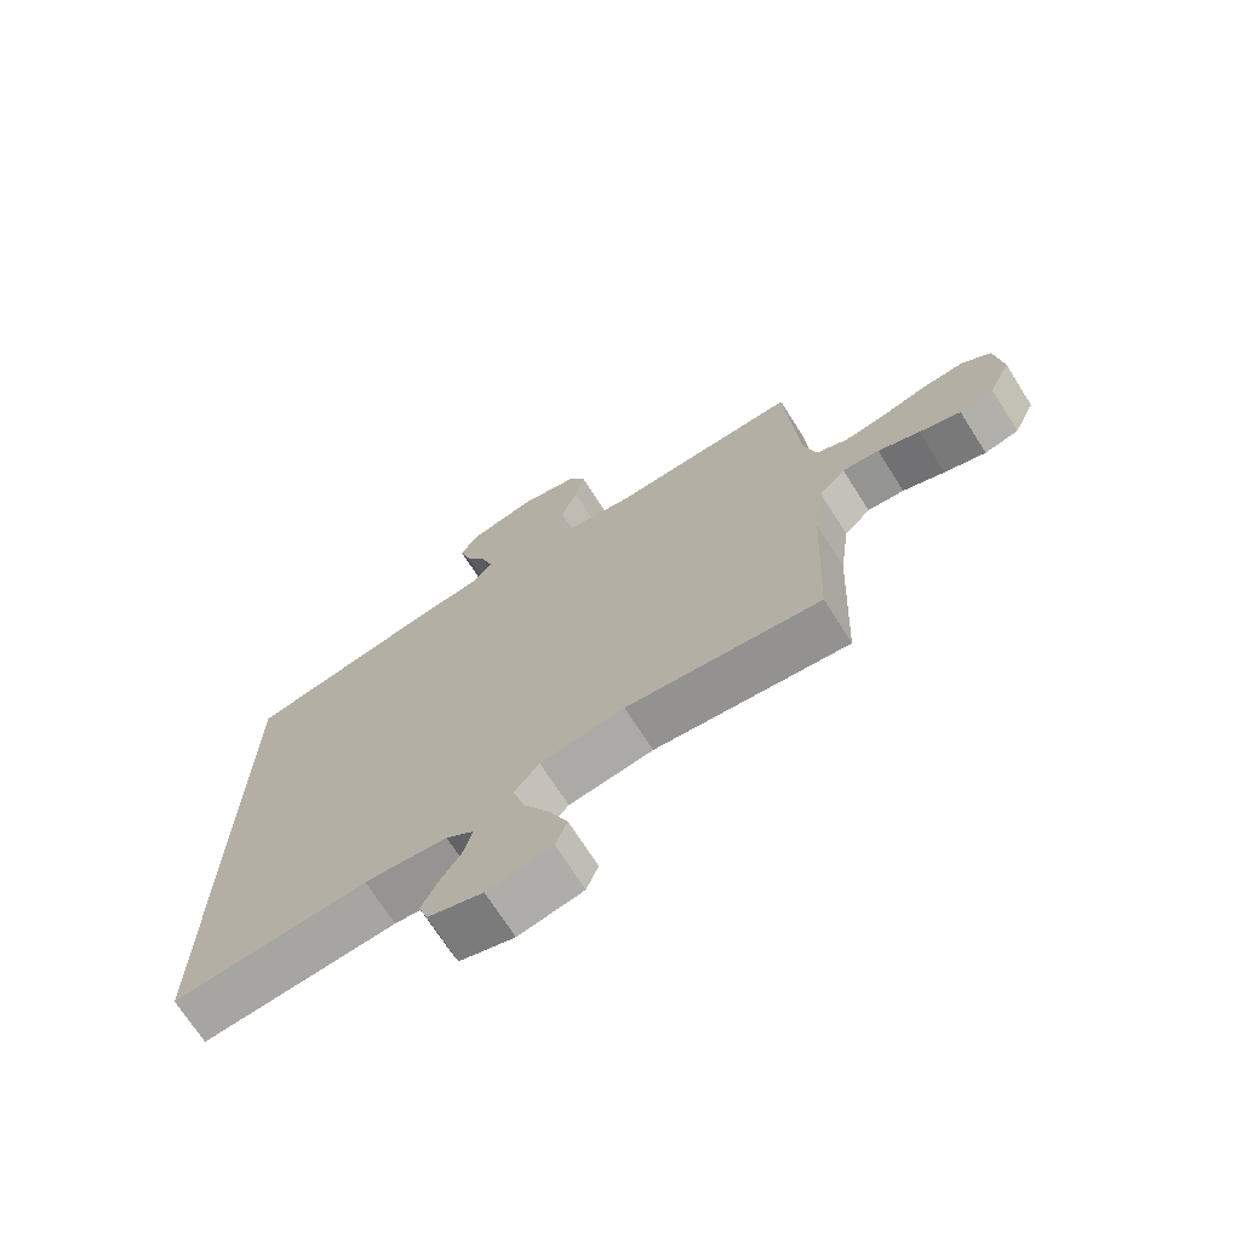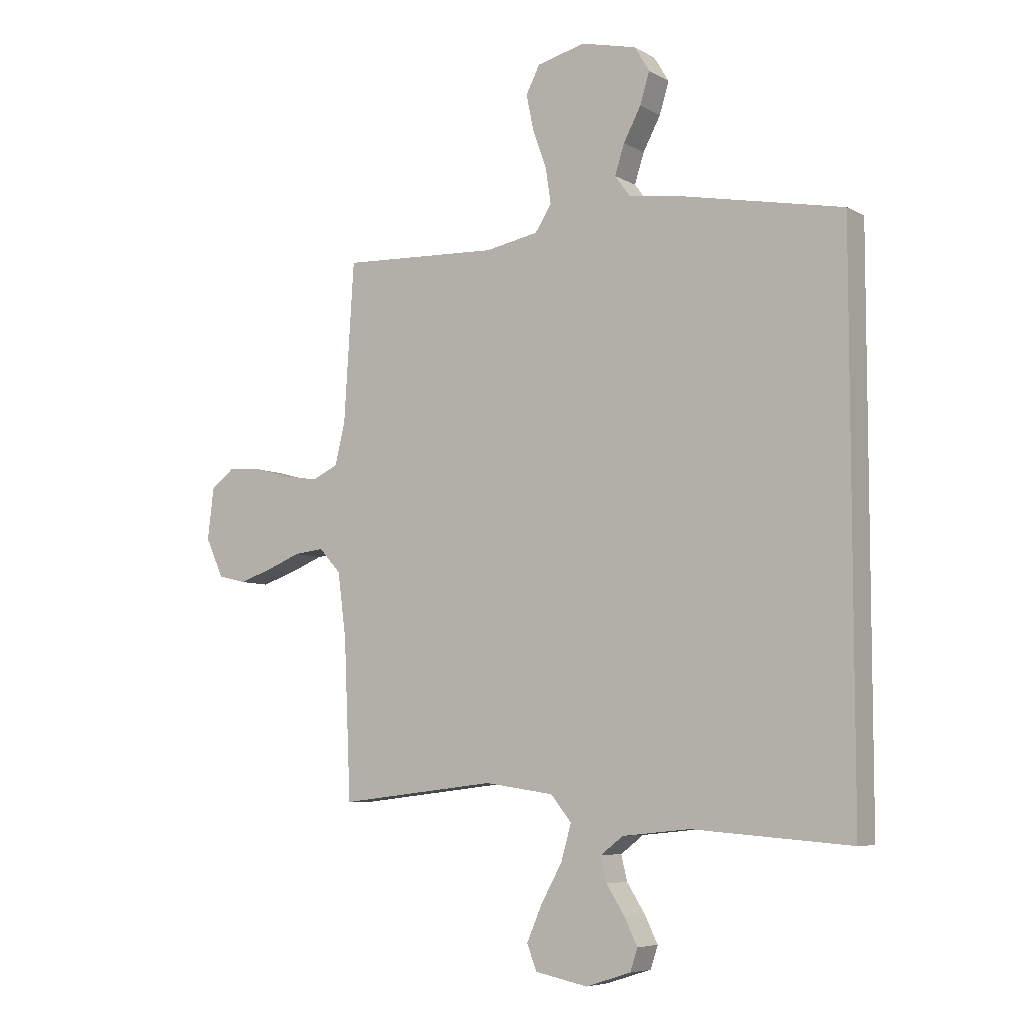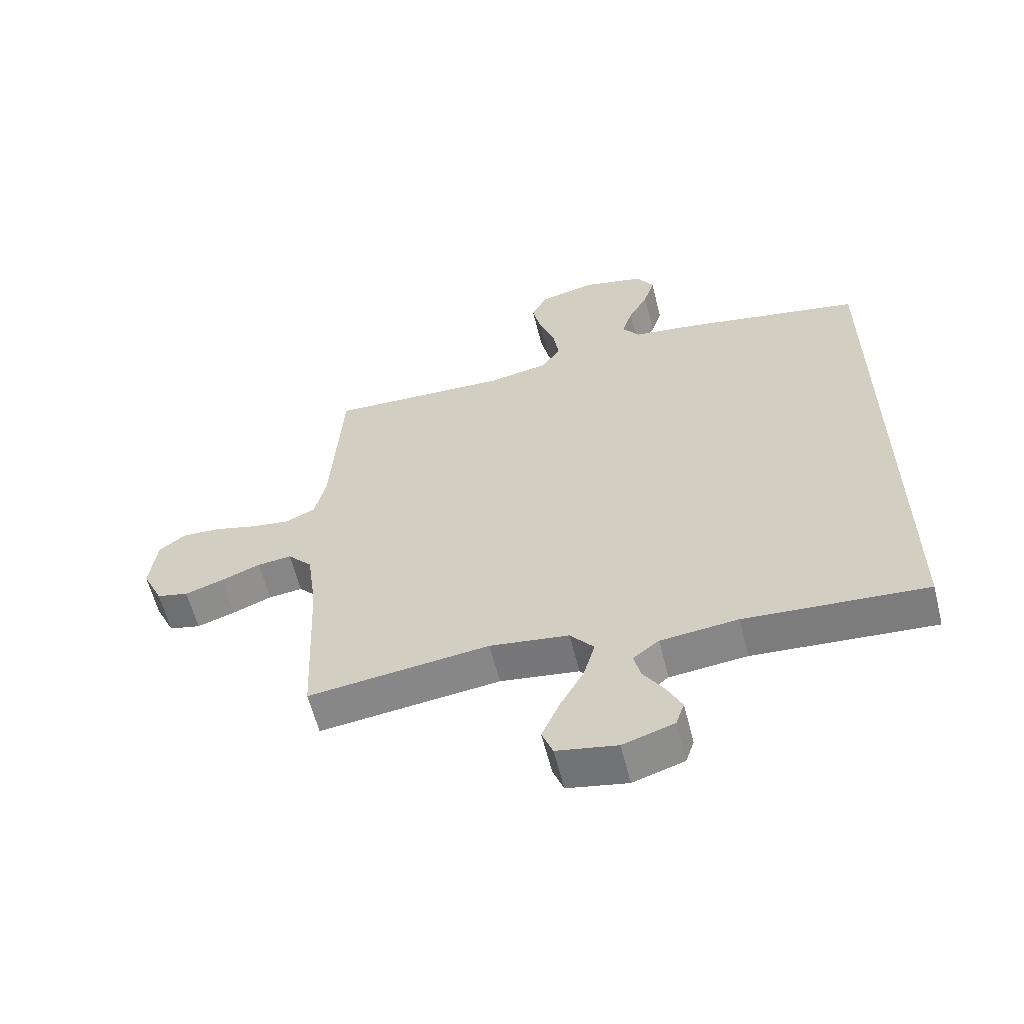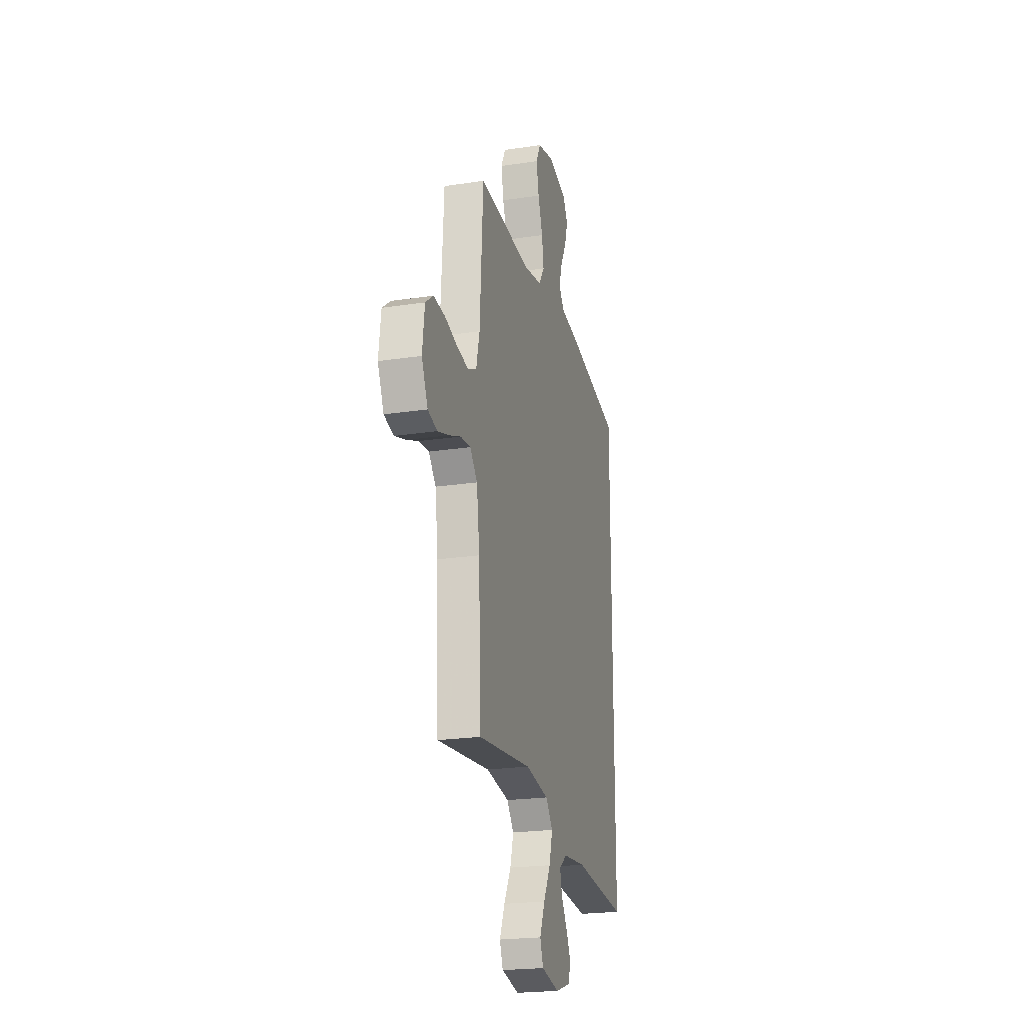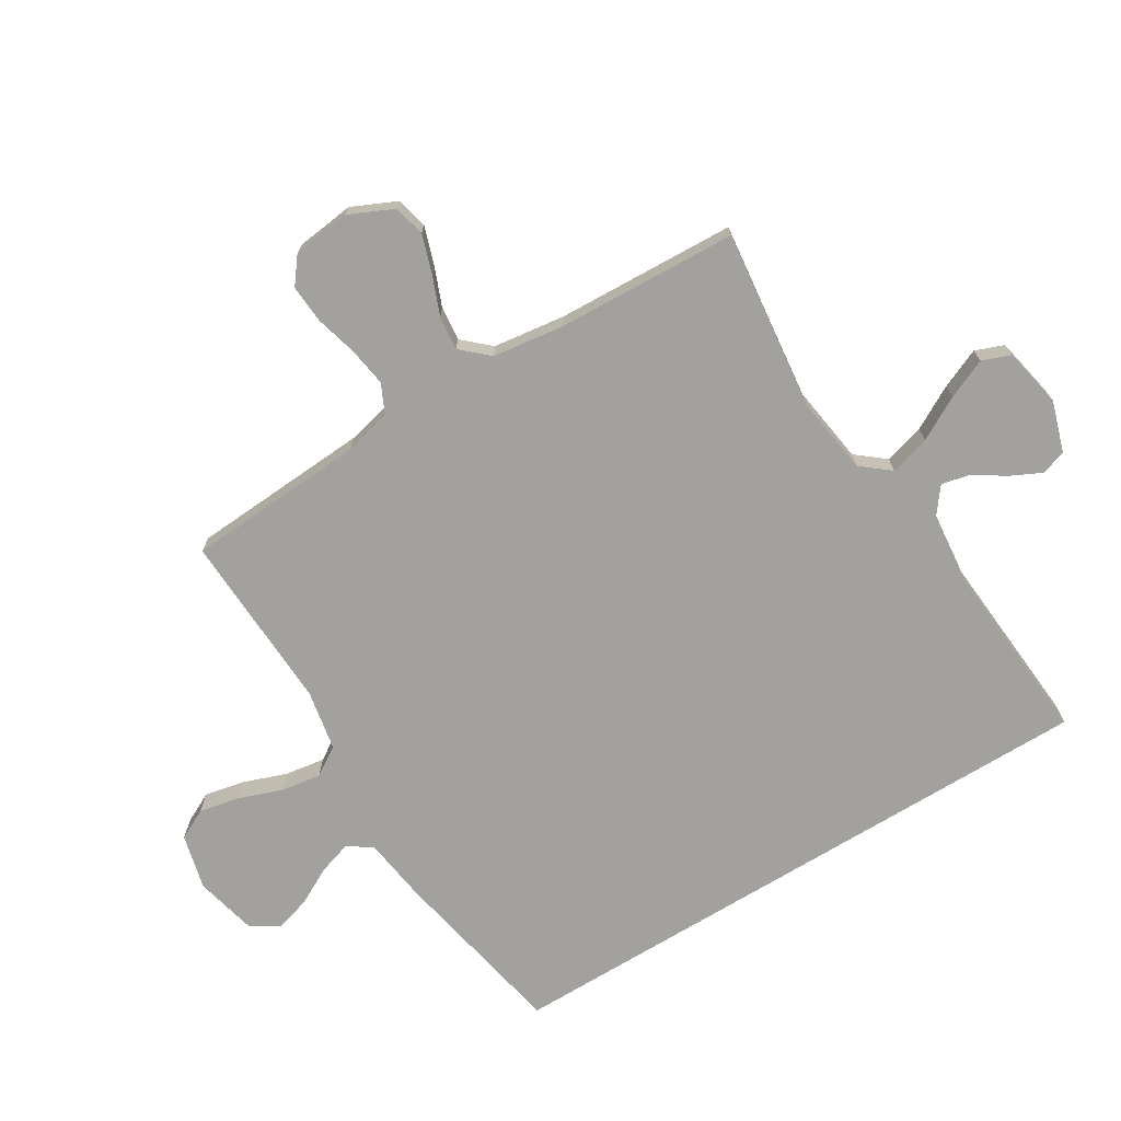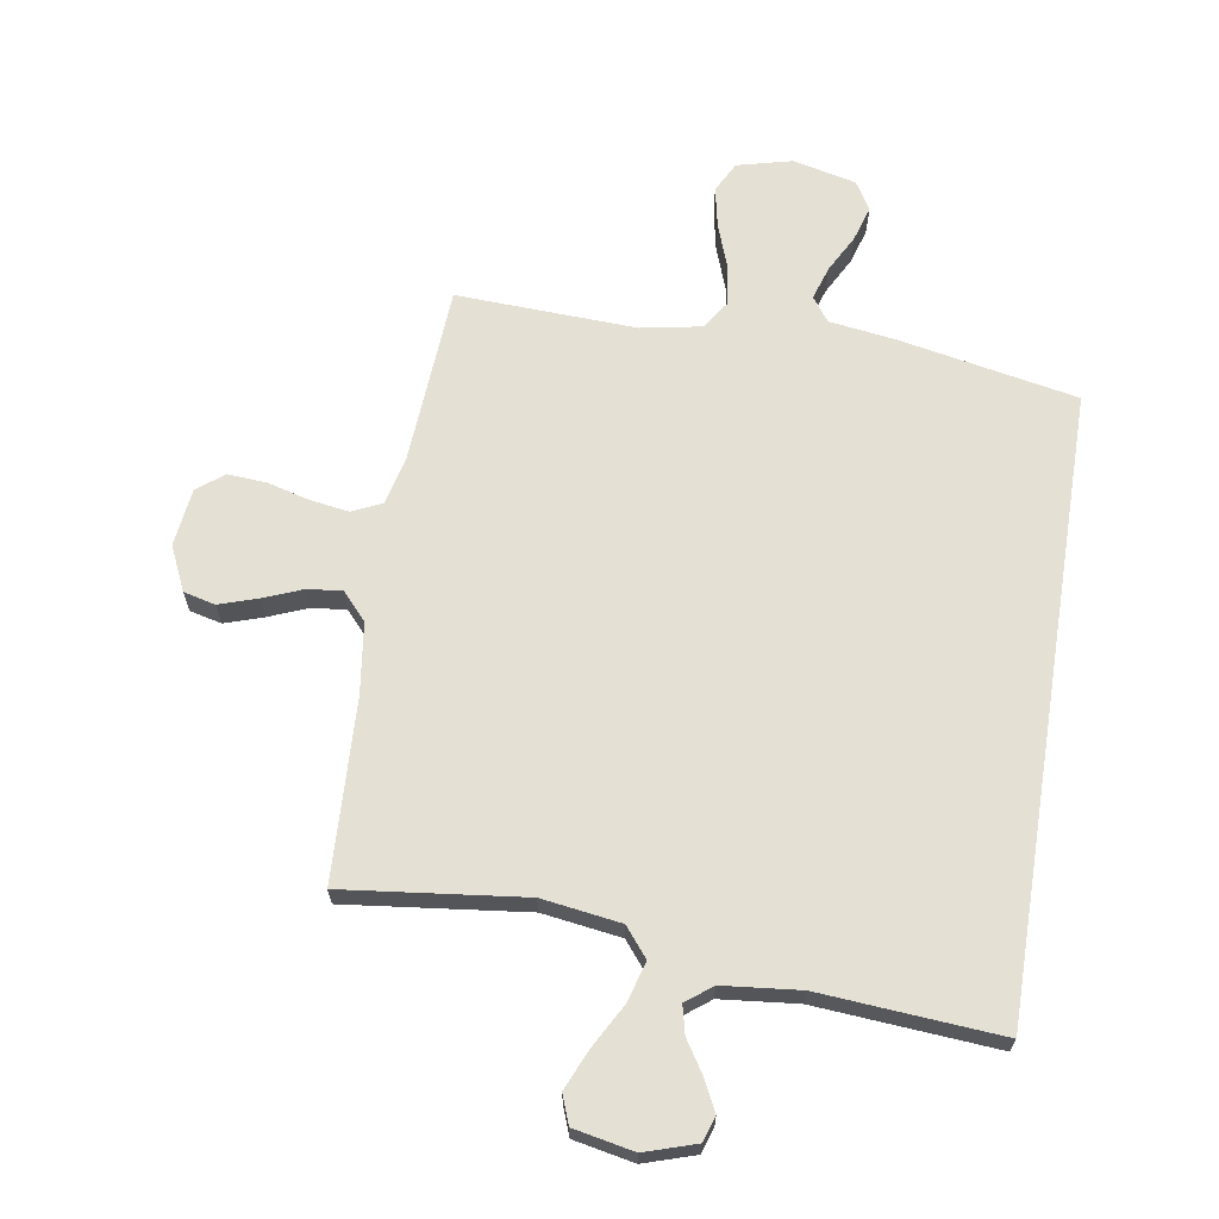
<metadata>
{"format":"obj","ext":"obj","renderer":"f3d","projection":"perspective","resolution":1024,"background":"white","views":[{"elev":-71.0,"azim":32.4,"up":"+Z"},{"elev":-6.5,"azim":-147.5,"up":"+Z"},{"elev":-60.4,"azim":-165.9,"up":"+Z"},{"elev":-22.3,"azim":104.7,"up":"+Z"},{"elev":-72.0,"azim":121.4,"up":"+Y"},{"elev":65.9,"azim":-170.9,"up":"+Y"}]}
</metadata>
<code>
v 0.5 0.07 -0.5
v 0.2 0.07 -0.465
v 0.069 0.07 -0.484
v 0.03 0.07 -0.532
v 0.049 0.07 -0.599
v 0.089 0.07 -0.671
v 0.118 0.07 -0.738
v 0.1 0.07 -0.786
v 0 0.07 -0.806
v -0.085 0.07 -0.779
v -0.099 0.07 -0.737
v -0.074 0.07 -0.686
v -0.04 0.07 -0.633
v -0.029 0.07 -0.586
v -0.072 0.07 -0.553
v -0.2 0.07 -0.54
v -0.5 0.07 -0.563
v -0.5 0.07 0.472
v -0.2 0.07 0.531
v -0.093 0.07 0.546
v -0.064 0.07 0.586
v -0.082 0.07 0.642
v -0.115 0.07 0.704
v -0.133 0.07 0.763
v -0.105 0.07 0.81
v 0 0.07 0.835
v 0.092 0.07 0.812
v 0.118 0.07 0.761
v 0.104 0.07 0.693
v 0.078 0.07 0.621
v 0.068 0.07 0.554
v 0.099 0.07 0.506
v 0.2 0.07 0.487
v 0.5 0.07 0.5
v 0.519 0.07 0.2
v 0.538 0.07 0.121
v 0.587 0.07 0.098
v 0.653 0.07 0.108
v 0.723 0.07 0.127
v 0.787 0.07 0.131
v 0.831 0.07 0.097
v 0.843 0.07 0
v 0.809 0.07 -0.074
v 0.756 0.07 -0.087
v 0.692 0.07 -0.066
v 0.627 0.07 -0.04
v 0.57 0.07 -0.034
v 0.529 0.07 -0.079
v 0.513 0.07 -0.2
v 0.5 0 -0.5
v 0.2 0 -0.465
v 0.069 0 -0.484
v 0.03 0 -0.532
v 0.049 0 -0.599
v 0.089 0 -0.671
v 0.118 0 -0.738
v 0.1 0 -0.786
v 0 0 -0.806
v -0.085 0 -0.779
v -0.099 0 -0.737
v -0.074 0 -0.686
v -0.04 0 -0.633
v -0.029 0 -0.586
v -0.072 0 -0.553
v -0.2 0 -0.54
v -0.5 0 -0.563
v -0.5 0 0.472
v -0.2 0 0.531
v -0.093 0 0.546
v -0.064 0 0.586
v -0.082 0 0.642
v -0.115 0 0.704
v -0.133 0 0.763
v -0.105 0 0.81
v 0 0 0.835
v 0.092 0 0.812
v 0.118 0 0.761
v 0.104 0 0.693
v 0.078 0 0.621
v 0.068 0 0.554
v 0.099 0 0.506
v 0.2 0 0.487
v 0.5 0 0.5
v 0.519 0 0.2
v 0.538 0 0.121
v 0.587 0 0.098
v 0.653 0 0.108
v 0.723 0 0.127
v 0.787 0 0.131
v 0.831 0 0.097
v 0.843 0 0
v 0.809 0 -0.074
v 0.756 0 -0.087
v 0.692 0 -0.066
v 0.627 0 -0.04
v 0.57 0 -0.034
v 0.529 0 -0.079
v 0.513 0 -0.2
f 44 45 46
f 43 44 46
f 42 43 46
f 41 42 46
f 40 41 46
f 39 40 46
f 38 39 46
f 37 38 46 47
f 36 37 47 48
f 33 34 35
f 36 48 49
f 35 36 49
f 33 35 49
f 32 33 49
f 28 29 30
f 27 28 30
f 26 27 30
f 25 26 30
f 24 25 30
f 23 24 30
f 22 23 30
f 21 22 30 31
f 49 1 2
f 32 49 2
f 31 32 2
f 21 31 2
f 20 21 2
f 18 19 20
f 17 18 20
f 16 17 20
f 11 12 13
f 10 11 13
f 9 10 13
f 8 9 13
f 7 8 13
f 6 7 13
f 5 6 13
f 4 5 13 14
f 3 4 14 15
f 20 2 3
f 3 15 16 20
f 95 94 93
f 95 93 92
f 95 92 91
f 95 91 90
f 95 90 89
f 95 89 88
f 95 88 87
f 96 95 87 86
f 97 96 86 85
f 84 83 82
f 98 97 85
f 98 85 84
f 98 84 82
f 98 82 81
f 79 78 77
f 79 77 76
f 79 76 75
f 79 75 74
f 79 74 73
f 79 73 72
f 79 72 71
f 80 79 71 70
f 51 50 98
f 51 98 81
f 51 81 80
f 51 80 70
f 51 70 69
f 69 68 67
f 69 67 66
f 69 66 65
f 62 61 60
f 62 60 59
f 62 59 58
f 62 58 57
f 62 57 56
f 62 56 55
f 62 55 54
f 63 62 54 53
f 64 63 53 52
f 52 51 69
f 69 65 64 52
f 1 50 51 2
f 2 51 52 3
f 3 52 53 4
f 4 53 54 5
f 5 54 55 6
f 6 55 56 7
f 7 56 57 8
f 8 57 58 9
f 9 58 59 10
f 10 59 60 11
f 11 60 61 12
f 12 61 62 13
f 13 62 63 14
f 14 63 64 15
f 15 64 65 16
f 16 65 66 17
f 17 66 67 18
f 18 67 68 19
f 19 68 69 20
f 20 69 70 21
f 21 70 71 22
f 22 71 72 23
f 23 72 73 24
f 24 73 74 25
f 25 74 75 26
f 26 75 76 27
f 27 76 77 28
f 28 77 78 29
f 29 78 79 30
f 30 79 80 31
f 31 80 81 32
f 32 81 82 33
f 33 82 83 34
f 34 83 84 35
f 35 84 85 36
f 36 85 86 37
f 37 86 87 38
f 38 87 88 39
f 39 88 89 40
f 40 89 90 41
f 41 90 91 42
f 42 91 92 43
f 43 92 93 44
f 44 93 94 45
f 45 94 95 46
f 46 95 96 47
f 47 96 97 48
f 48 97 98 49
f 49 98 50 1

</code>
